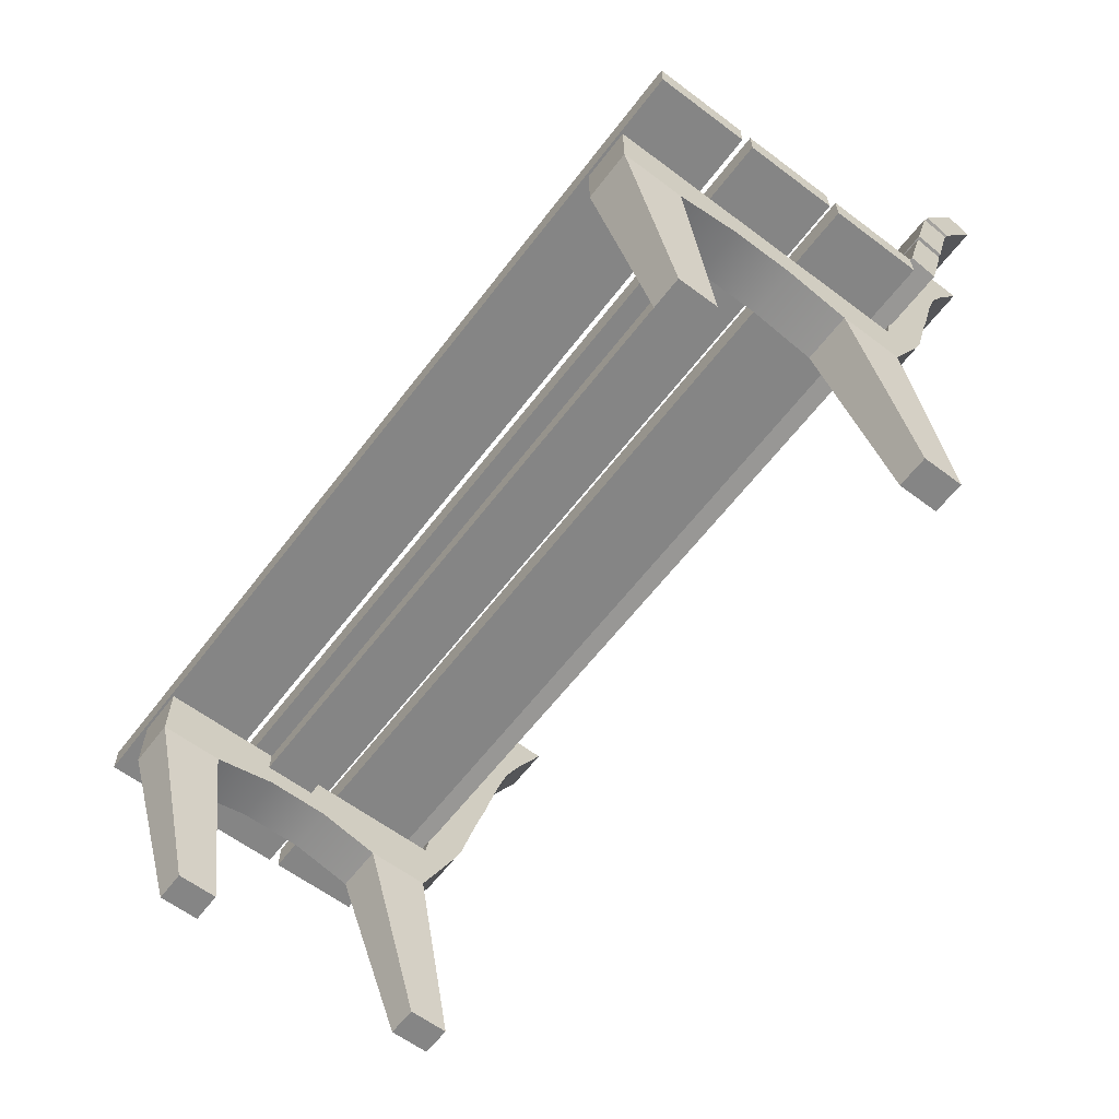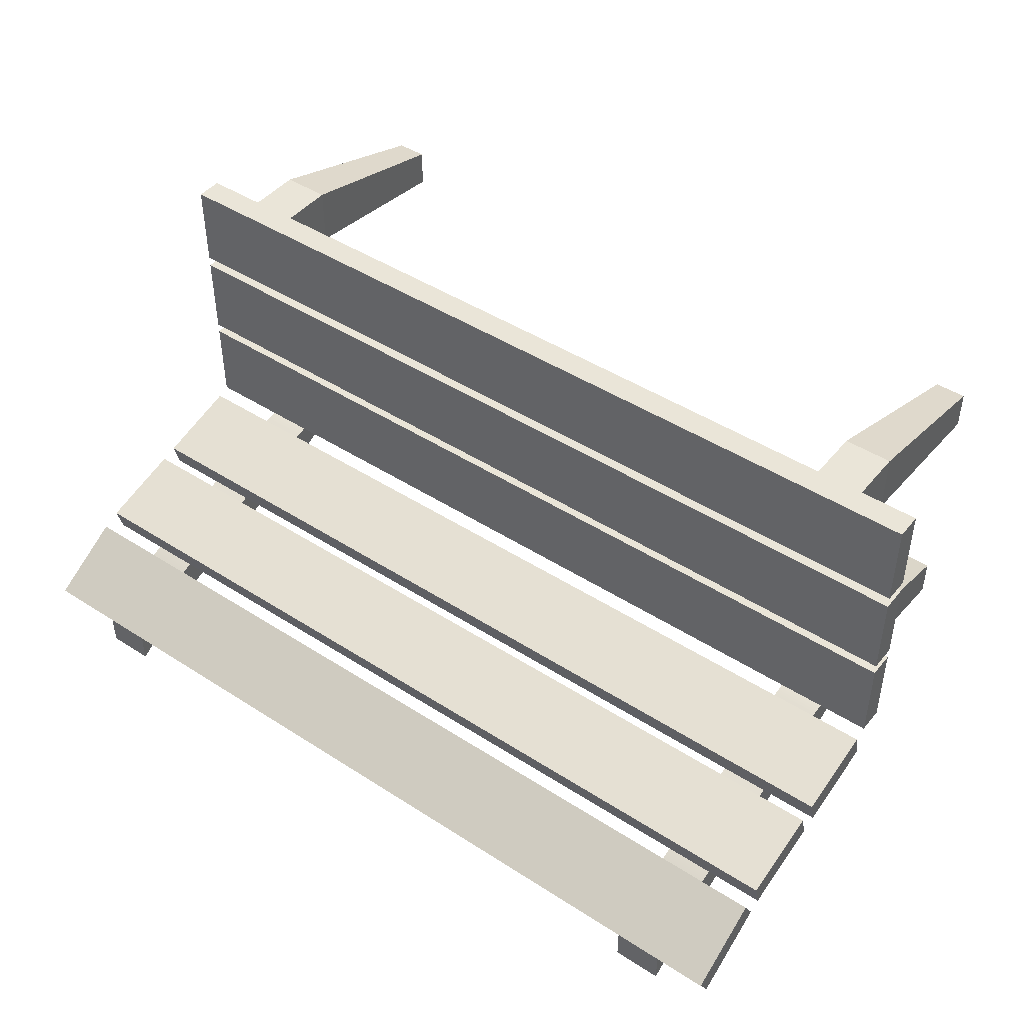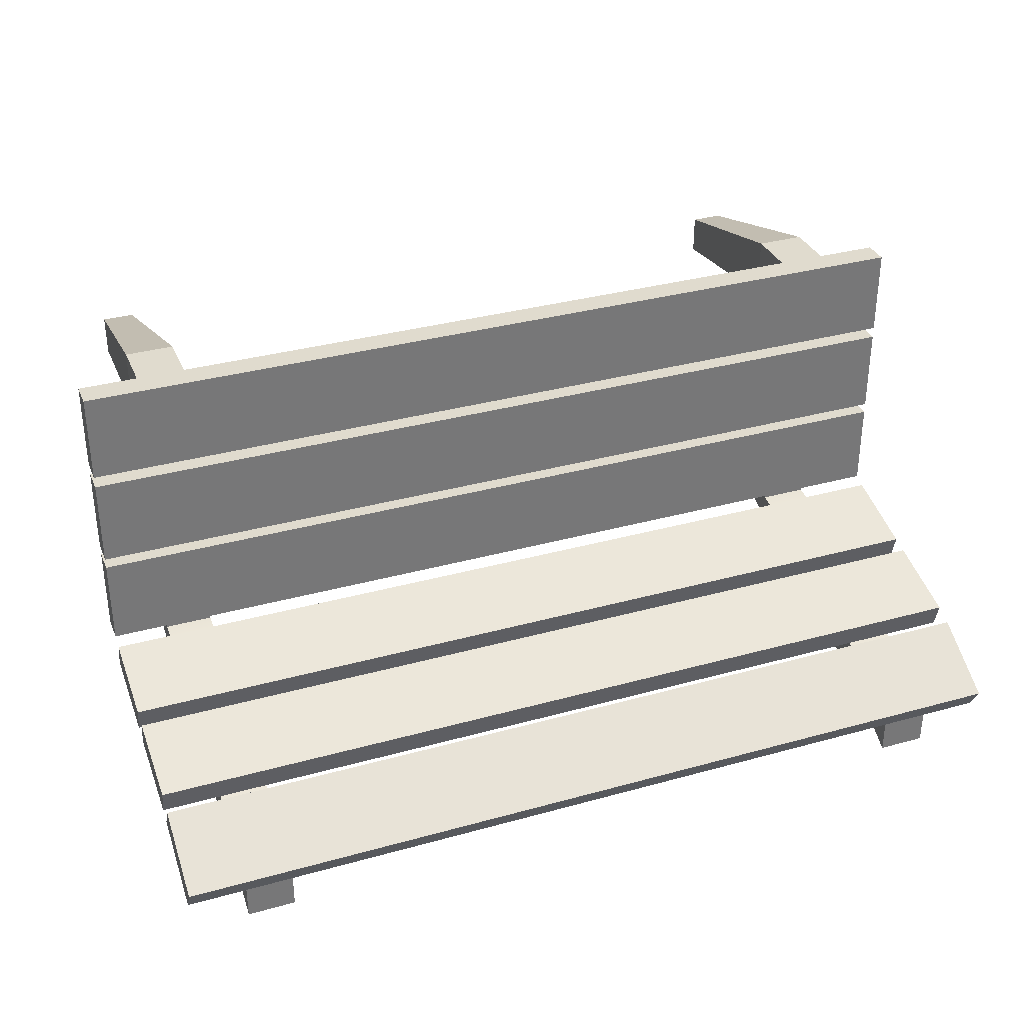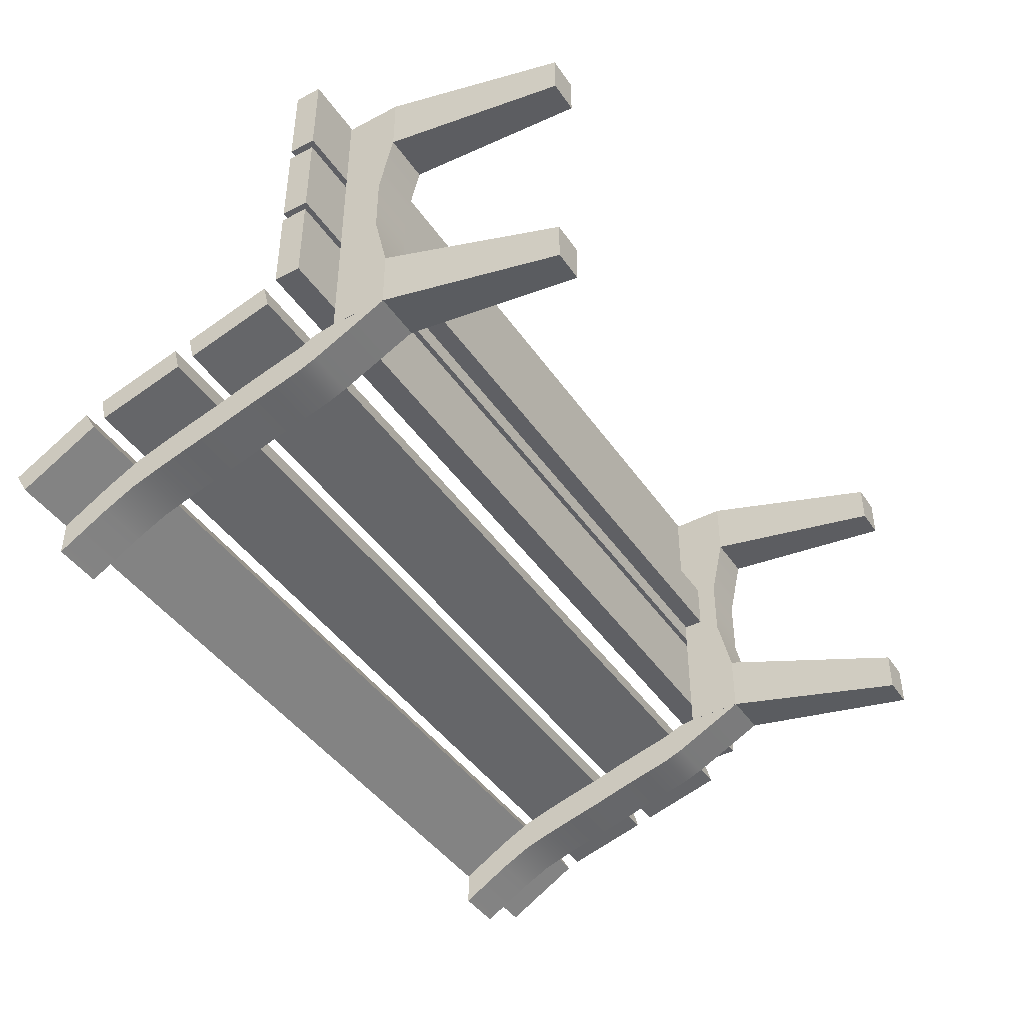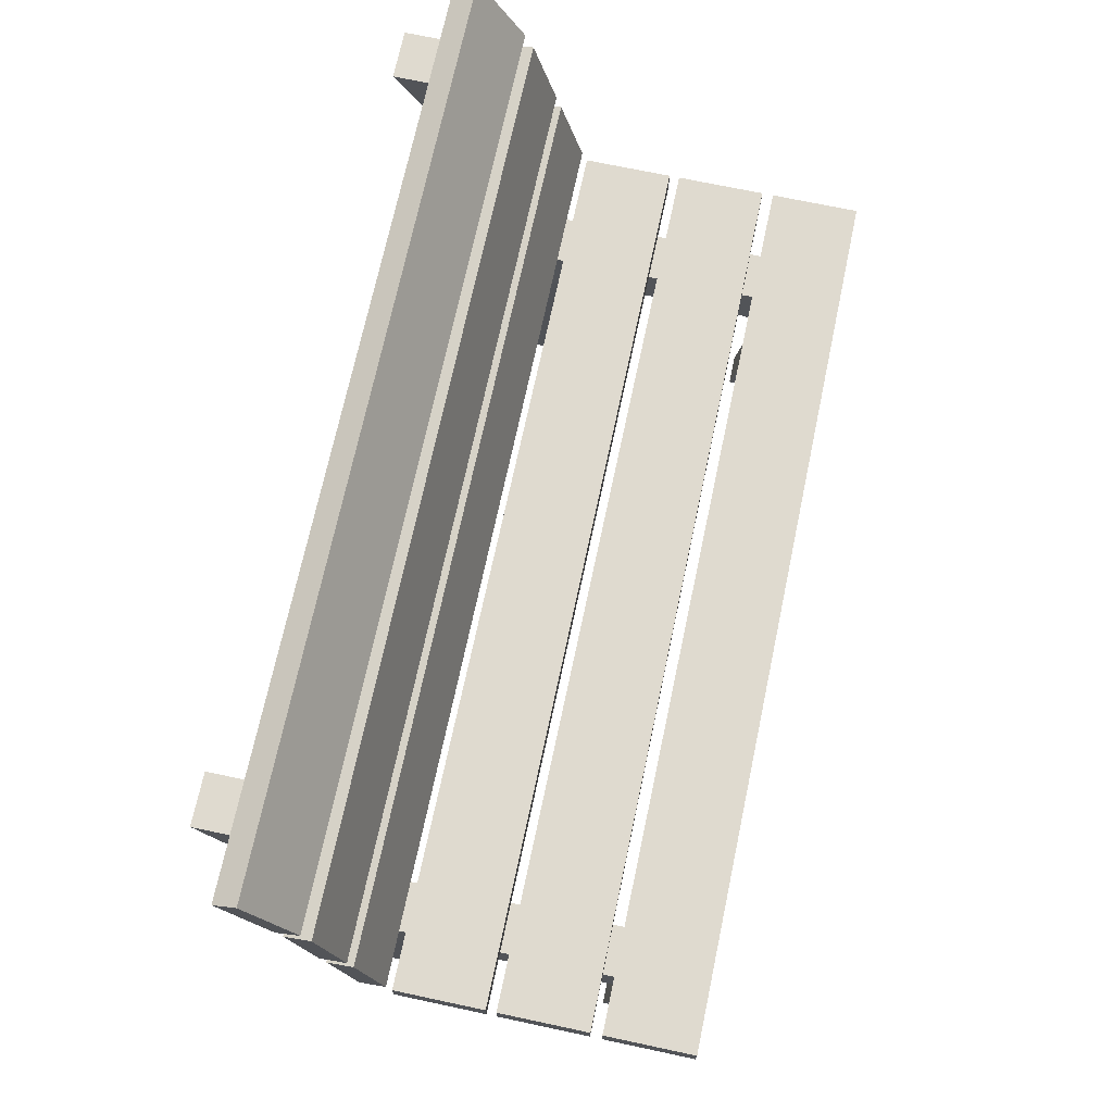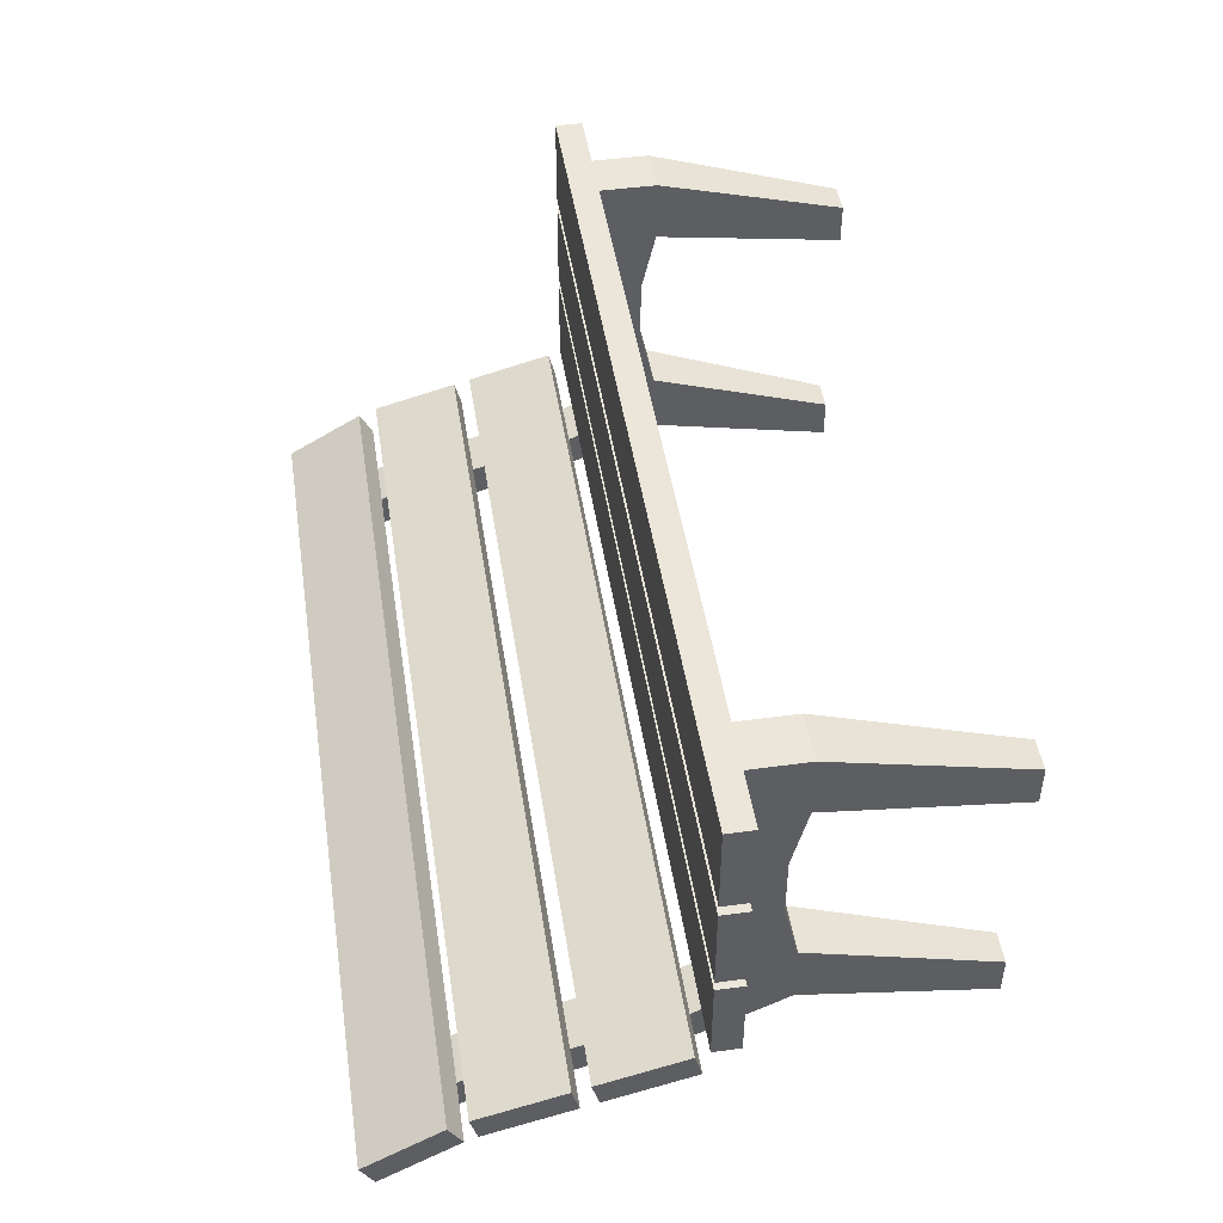
<metadata>
{"format":"obj","ext":"obj","renderer":"f3d","projection":"perspective","resolution":1024,"background":"white","views":[{"elev":-61.8,"azim":52.7,"up":"+Y"},{"elev":45.2,"azim":-143.3,"up":"+Z"},{"elev":33.6,"azim":159.2,"up":"+Z"},{"elev":-43.3,"azim":-58.2,"up":"+Z"},{"elev":70.8,"azim":-78.0,"up":"+Y"},{"elev":46.7,"azim":-98.8,"up":"+Z"}]}
</metadata>
<code>
g default
v 7.169 7.057 44.98
v 7.169 7.057 42.78
v 7.169 7.719 44.98
v 7.169 7.719 42.78
v -14.91 7.719 44.98
v -14.91 7.719 42.78
v -14.91 7.057 44.98
v -14.91 7.057 42.78
v -12.25 7.049 39.77
v -12.25 5.625 39.77
v -12.25 7.503 39.7
v -12.25 7.503 38.85
v -12.25 8.008 39.5
v -12.25 8.008 38.66
v -12.25 8.795 39.3
v -12.25 8.795 38.45
v -12.25 9.581 39.08
v -12.25 9.581 38.24
v -12.25 10.37 38.85
v -12.25 10.37 38.01
v -12.25 11.15 38.65
v -12.25 11.15 37.8
v -12.25 11.94 38.43
v -12.25 11.94 37.58
v -12.25 12.73 38.18
v -12.25 12.73 37.33
v -12.25 13.51 37.78
v -12.25 13.51 36.94
v -12.25 14.75 37.06
v -12.25 14.75 36.21
v -13.44 14.75 37.06
v -13.44 14.75 36.21
v -13.44 13.51 37.78
v -13.44 13.51 36.94
v -13.44 12.73 38.18
v -13.44 12.73 37.33
v -13.44 11.94 38.43
v -13.44 11.94 37.58
v -13.44 11.15 38.65
v -13.44 11.15 37.8
v -13.44 10.37 38.85
v -13.44 10.37 38.01
v -13.44 9.581 39.08
v -13.44 9.581 38.24
v -13.44 8.795 39.3
v -13.44 8.795 38.45
v -13.44 8.008 39.5
v -13.44 8.008 38.66
v -13.44 7.583 39.7
v -13.44 7.503 38.85
v -13.44 7.049 39.77
v -13.44 5.625 39.77
v 4.511 7.049 39.77
v 4.511 5.625 39.77
v 4.511 7.503 39.7
v 4.511 7.503 38.85
v 4.511 8.008 39.5
v 4.511 8.008 38.66
v 4.511 8.795 39.3
v 4.511 8.795 38.45
v 4.511 9.581 39.08
v 4.511 9.581 38.24
v 4.511 10.37 38.85
v 4.511 10.37 38.01
v 4.511 11.15 38.65
v 4.511 11.15 37.8
v 4.511 11.94 38.43
v 4.511 11.94 37.58
v 4.511 12.73 38.18
v 4.511 12.73 37.33
v 4.511 13.51 37.78
v 4.511 13.51 36.94
v 4.511 14.75 37.06
v 4.511 14.75 36.21
v 5.698 14.75 37.06
v 5.698 14.75 36.21
v 5.698 13.51 37.78
v 5.698 13.51 36.94
v 5.698 12.73 38.18
v 5.698 12.73 37.33
v 5.698 11.94 38.43
v 5.698 11.94 37.58
v 5.698 11.15 38.65
v 5.698 11.15 37.8
v 5.698 10.37 38.85
v 5.698 10.37 38.01
v 5.698 9.581 39.08
v 5.698 9.581 38.24
v 5.698 8.795 39.3
v 5.698 8.795 38.45
v 5.698 8.008 39.5
v 5.698 8.008 38.66
v 5.698 7.583 39.7
v 5.698 7.503 38.85
v 5.698 7.049 39.77
v 5.698 5.625 39.77
v 7.169 10.41 38.86
v 7.169 12.55 38.29
v 7.169 10.58 39.5
v 7.169 12.72 38.93
v -14.91 10.58 39.5
v -14.91 12.72 38.93
v -14.91 10.41 38.86
v -14.91 12.55 38.29
v 7.169 7.057 47.47
v 7.169 7.057 45.27
v 7.169 7.719 47.47
v 7.169 7.719 45.27
v -14.91 7.719 47.47
v -14.91 7.719 45.27
v -14.91 7.057 47.47
v -14.91 7.057 45.27
v 5.307 6.546 44.51
v 5.307 6.546 43.25
v 5.307 7.037 44.51
v 5.307 7.037 43.25
v -13.04 7.037 44.51
v -13.04 7.037 43.25
v -13.04 6.546 44.51
v -13.04 6.546 43.25
v 7.169 7.866 39.55
v 7.169 9.999 38.98
v 7.169 8.038 40.19
v 7.169 10.17 39.62
v -14.91 8.038 40.19
v -14.91 10.17 39.62
v -14.91 7.866 39.55
v -14.91 9.999 38.98
v -12.24 5.658 47.41
v -12.24 5.658 45.88
v -12.24 6.016 44.35
v -12.24 6.016 42.82
v -12.24 5.658 41.29
v -12.24 5.658 39.76
v -12.24 6.236 47.41
v -12.24 6.236 45.88
v -12.24 6.236 44.35
v -12.24 6.236 42.82
v -12.24 6.236 41.29
v -12.24 6.236 39.76
v -12.24 6.627 47.41
v -12.24 6.627 45.88
v -12.24 6.627 44.35
v -12.24 6.627 42.82
v -12.24 6.627 41.29
v -12.24 6.627 39.76
v -12.24 7.059 47.41
v -12.24 7.059 45.88
v -12.24 7.059 44.35
v -12.24 7.059 42.82
v -12.24 7.059 41.29
v -12.24 7.059 39.76
v -13.44 7.059 47.41
v -13.44 7.059 45.88
v -13.44 7.059 44.35
v -13.44 7.059 42.82
v -13.44 7.059 41.29
v -13.44 7.059 39.76
v -13.44 6.627 47.41
v -13.44 6.627 45.88
v -13.44 6.627 44.35
v -13.44 6.627 42.82
v -13.44 6.627 41.29
v -13.44 6.627 39.76
v -13.44 6.236 47.41
v -13.44 6.236 45.88
v -13.44 6.236 44.35
v -13.44 6.236 42.82
v -13.44 6.236 41.29
v -13.44 6.236 39.76
v -13.44 5.658 47.41
v -13.44 5.658 45.88
v -13.44 6.016 44.35
v -13.44 6.016 42.82
v -13.44 5.658 41.29
v -13.44 5.658 39.76
v -13.23 1.004 46.05
v -13.23 1.004 45.07
v -12.46 1.004 45.07
v -12.46 1.004 46.05
v -13.23 1.004 39.64
v -13.23 1.004 38.65
v -12.46 1.004 38.65
v -12.46 1.004 39.64
v 4.506 5.658 47.41
v 4.506 5.658 45.88
v 4.506 6.016 44.35
v 4.506 6.016 42.82
v 4.506 5.658 41.29
v 4.506 5.658 39.76
v 4.506 6.236 47.41
v 4.506 6.236 45.88
v 4.506 6.236 44.35
v 4.506 6.236 42.82
v 4.506 6.236 41.29
v 4.506 6.236 39.76
v 4.506 6.627 47.41
v 4.506 6.627 45.88
v 4.506 6.627 44.35
v 4.506 6.627 42.82
v 4.506 6.627 41.29
v 4.506 6.627 39.76
v 4.506 7.059 47.41
v 4.506 7.059 45.88
v 4.506 7.059 44.35
v 4.506 7.059 42.82
v 4.506 7.059 41.29
v 4.506 7.059 39.76
v 5.702 7.059 47.41
v 5.702 7.059 45.88
v 5.702 7.059 44.35
v 5.702 7.059 42.82
v 5.702 7.059 41.29
v 5.702 7.059 39.76
v 5.702 6.627 47.41
v 5.702 6.627 45.88
v 5.702 6.627 44.35
v 5.702 6.627 42.82
v 5.702 6.627 41.29
v 5.702 6.627 39.76
v 5.702 6.236 47.41
v 5.702 6.236 45.88
v 5.702 6.236 44.35
v 5.702 6.236 42.82
v 5.702 6.236 41.29
v 5.702 6.236 39.76
v 5.702 5.658 47.41
v 5.702 5.658 45.88
v 5.702 6.016 44.35
v 5.702 6.016 42.82
v 5.702 5.658 41.29
v 5.702 5.658 39.76
v 5.49 1.004 46.05
v 5.49 1.004 45.07
v 4.718 1.004 45.07
v 4.718 1.004 46.05
v 5.49 1.004 39.64
v 5.49 1.004 38.65
v 4.718 1.004 38.65
v 4.718 1.004 39.64
v 7.169 7.057 42.52
v 7.169 7.057 40.31
v 7.169 7.719 42.52
v 7.169 7.719 40.31
v -14.91 7.719 42.52
v -14.91 7.719 40.31
v -14.91 7.057 42.52
v -14.91 7.057 40.31
v 7.169 12.85 38.16
v 7.169 14.76 37.06
v 7.169 13.18 38.73
v 7.169 15.09 37.63
v -14.91 13.18 38.73
v -14.91 15.09 37.63
v -14.91 12.85 38.16
v -14.91 14.76 37.06
g pasted__pCube11 group
f 1 2 4 3
f 3 4 6 5
f 5 6 8 7
f 7 8 2 1
f 2 8 6 4
f 7 1 3 5
f 9 10 12 11
f 11 12 14 13
f 13 14 16 15
f 15 16 18 17
f 17 18 20 19
f 19 20 22 21
f 21 22 24 23
f 23 24 26 25
f 25 26 28 27
f 27 28 30 29
f 29 30 32 31
f 31 32 34 33
f 33 34 36 35
f 35 36 38 37
f 37 38 40 39
f 39 40 42 41
f 41 42 44 43
f 43 44 46 45
f 45 46 48 47
f 47 48 50 49
f 49 50 52 51
f 51 52 10 9
f 10 52 50 12
f 12 50 48 14
f 14 48 46 16
f 16 46 44 18
f 18 44 42 20
f 20 42 40 22
f 22 40 38 24
f 24 38 36 26
f 26 36 34 28
f 28 34 32 30
f 51 9 11 49
f 49 11 13 47
f 47 13 15 45
f 45 15 17 43
f 43 17 19 41
f 41 19 21 39
f 39 21 23 37
f 37 23 25 35
f 35 25 27 33
f 33 27 29 31
f 53 55 56 54
f 55 57 58 56
f 57 59 60 58
f 59 61 62 60
f 61 63 64 62
f 63 65 66 64
f 65 67 68 66
f 67 69 70 68
f 69 71 72 70
f 71 73 74 72
f 73 75 76 74
f 75 77 78 76
f 77 79 80 78
f 79 81 82 80
f 81 83 84 82
f 83 85 86 84
f 85 87 88 86
f 87 89 90 88
f 89 91 92 90
f 91 93 94 92
f 93 95 96 94
f 95 53 54 96
f 54 56 94 96
f 56 58 92 94
f 58 60 90 92
f 60 62 88 90
f 62 64 86 88
f 64 66 84 86
f 66 68 82 84
f 68 70 80 82
f 70 72 78 80
f 72 74 76 78
f 95 93 55 53
f 93 91 57 55
f 91 89 59 57
f 89 87 61 59
f 87 85 63 61
f 85 83 65 63
f 83 81 67 65
f 81 79 69 67
f 79 77 71 69
f 77 75 73 71
f 97 98 100 99
f 99 100 102 101
f 101 102 104 103
f 103 104 98 97
f 98 104 102 100
f 103 97 99 101
f 105 106 108 107
f 107 108 110 109
f 109 110 112 111
f 111 112 106 105
f 106 112 110 108
f 111 105 107 109
f 113 114 116 115
f 115 116 118 117
f 117 118 120 119
f 119 120 114 113
f 114 120 118 116
f 119 113 115 117
f 121 122 124 123
f 123 124 126 125
f 125 126 128 127
f 127 128 122 121
f 122 128 126 124
f 127 121 123 125
f 142 148 147 141 135 129 130 136
f 143 149 148 142 136 130 131 137
f 144 150 149 143 137 131 132 138
f 145 151 150 144 138 132 133 139
f 146 152 151 145 139 133 134 140
f 147 148 154 153
f 148 149 155 154
f 149 150 156 155
f 150 151 157 156
f 151 152 158 157
f 160 166 172 171 165 159 153 154
f 161 167 173 172 166 160 154 155
f 162 168 174 173 167 161 155 156
f 163 169 175 174 168 162 156 157
f 164 170 176 175 169 163 157 158
f 177 178 179 180
f 172 173 131 130
f 173 174 132 131
f 174 175 133 132
f 181 182 183 184
f 146 140 134 176 170 164 158 152
f 141 147 153 159 165 171 129 135
f 171 172 178 177
f 172 130 179 178
f 130 129 180 179
f 129 171 177 180
f 175 176 182 181
f 176 134 183 182
f 134 133 184 183
f 133 175 181 184
f 192 186 185 191 197 203 204 198
f 193 187 186 192 198 204 205 199
f 194 188 187 193 199 205 206 200
f 195 189 188 194 200 206 207 201
f 196 190 189 195 201 207 208 202
f 203 209 210 204
f 204 210 211 205
f 205 211 212 206
f 206 212 213 207
f 207 213 214 208
f 222 216 210 209 215 221 227 228
f 223 217 211 210 216 222 228 229
f 224 218 212 211 217 223 229 230
f 225 219 213 212 218 224 230 231
f 226 220 214 213 219 225 231 232
f 233 236 235 234
f 228 186 187 229
f 229 187 188 230
f 230 188 189 231
f 237 240 239 238
f 196 202 208 214 220 226 232 190
f 191 185 227 221 215 209 203 197
f 227 233 234 228
f 228 234 235 186
f 186 235 236 185
f 185 236 233 227
f 231 237 238 232
f 232 238 239 190
f 190 239 240 189
f 189 240 237 231
f 241 242 244 243
f 243 244 246 245
f 245 246 248 247
f 247 248 242 241
f 242 248 246 244
f 247 241 243 245
f 249 250 252 251
f 251 252 254 253
f 253 254 256 255
f 255 256 250 249
f 250 256 254 252
f 255 249 251 253

</code>
